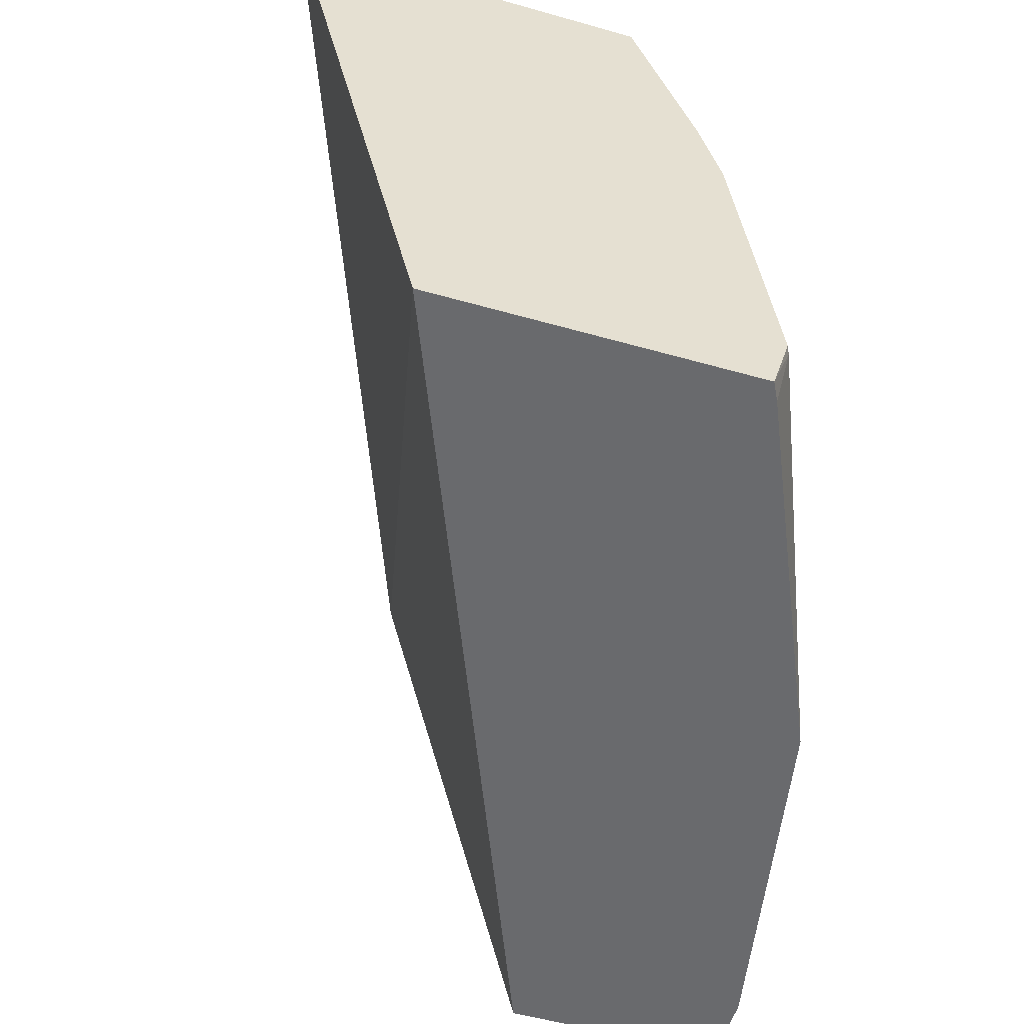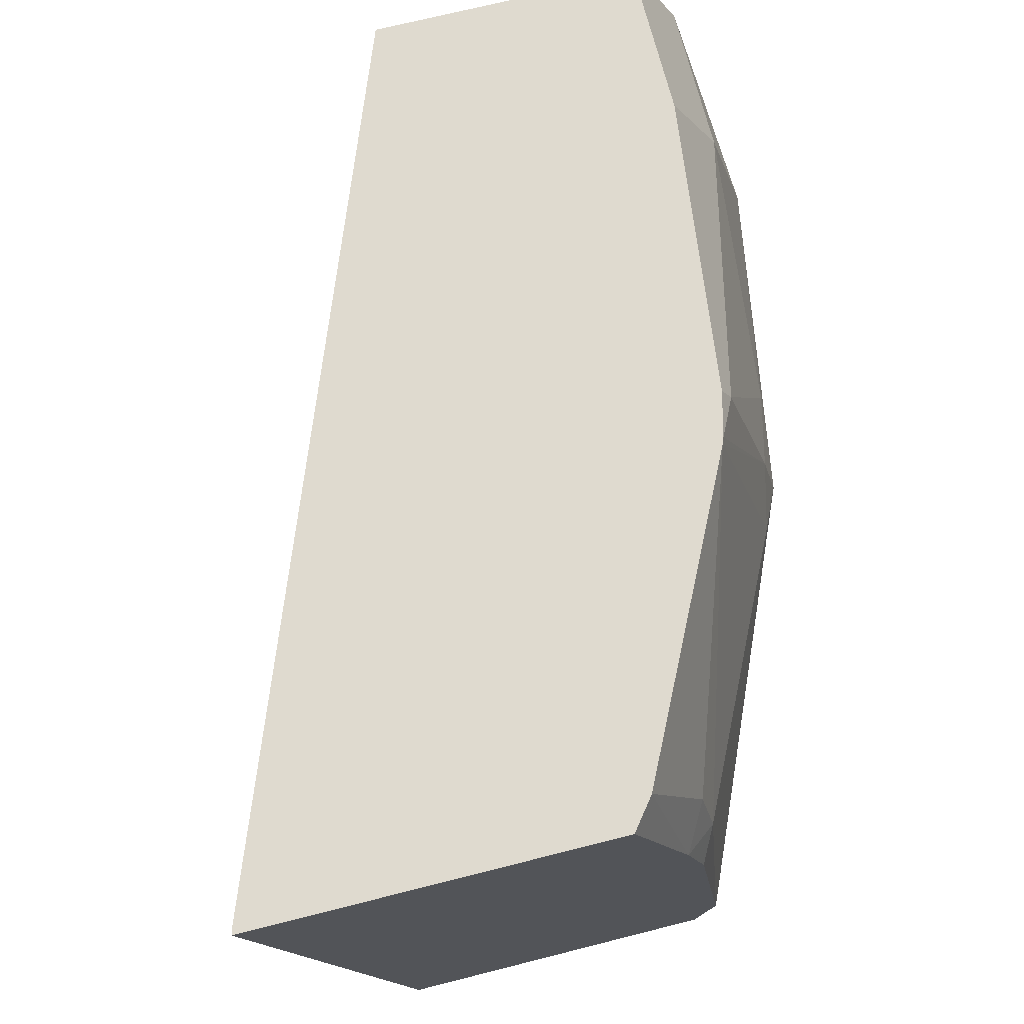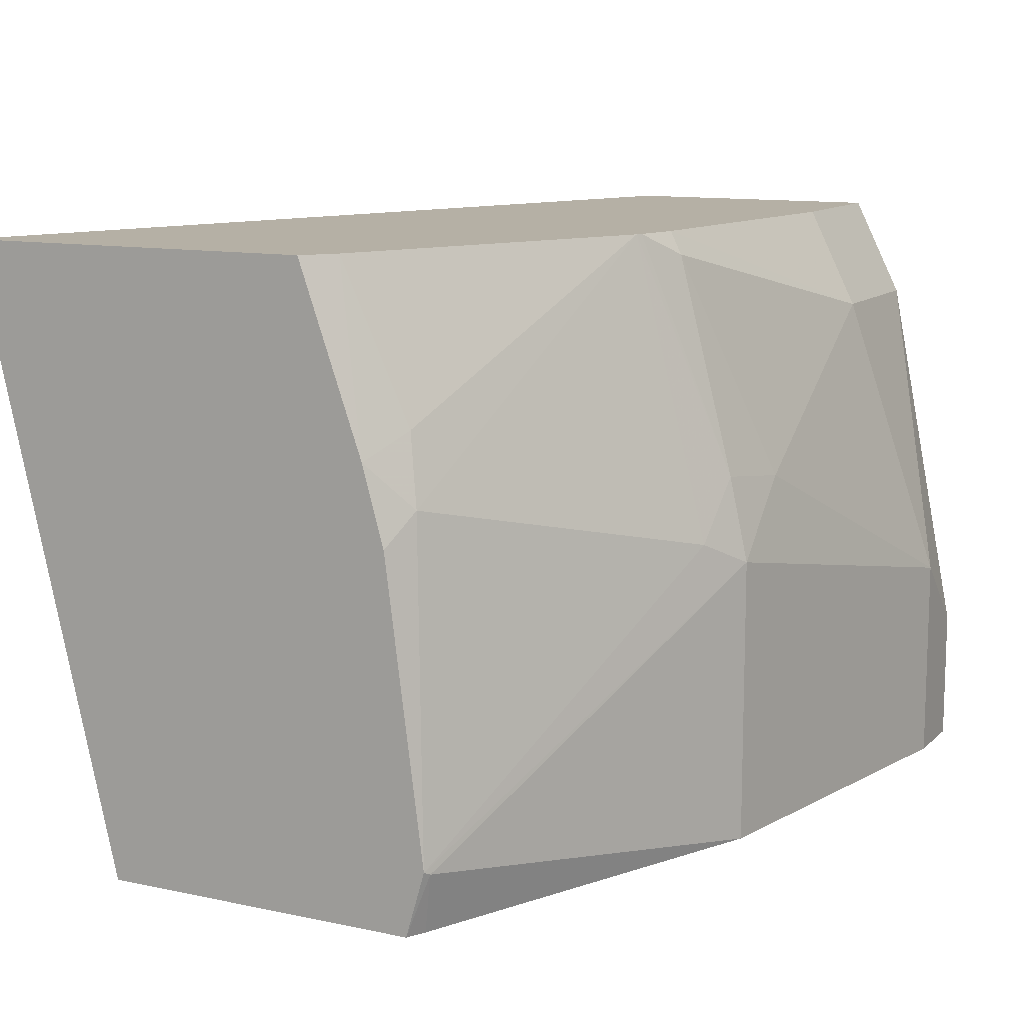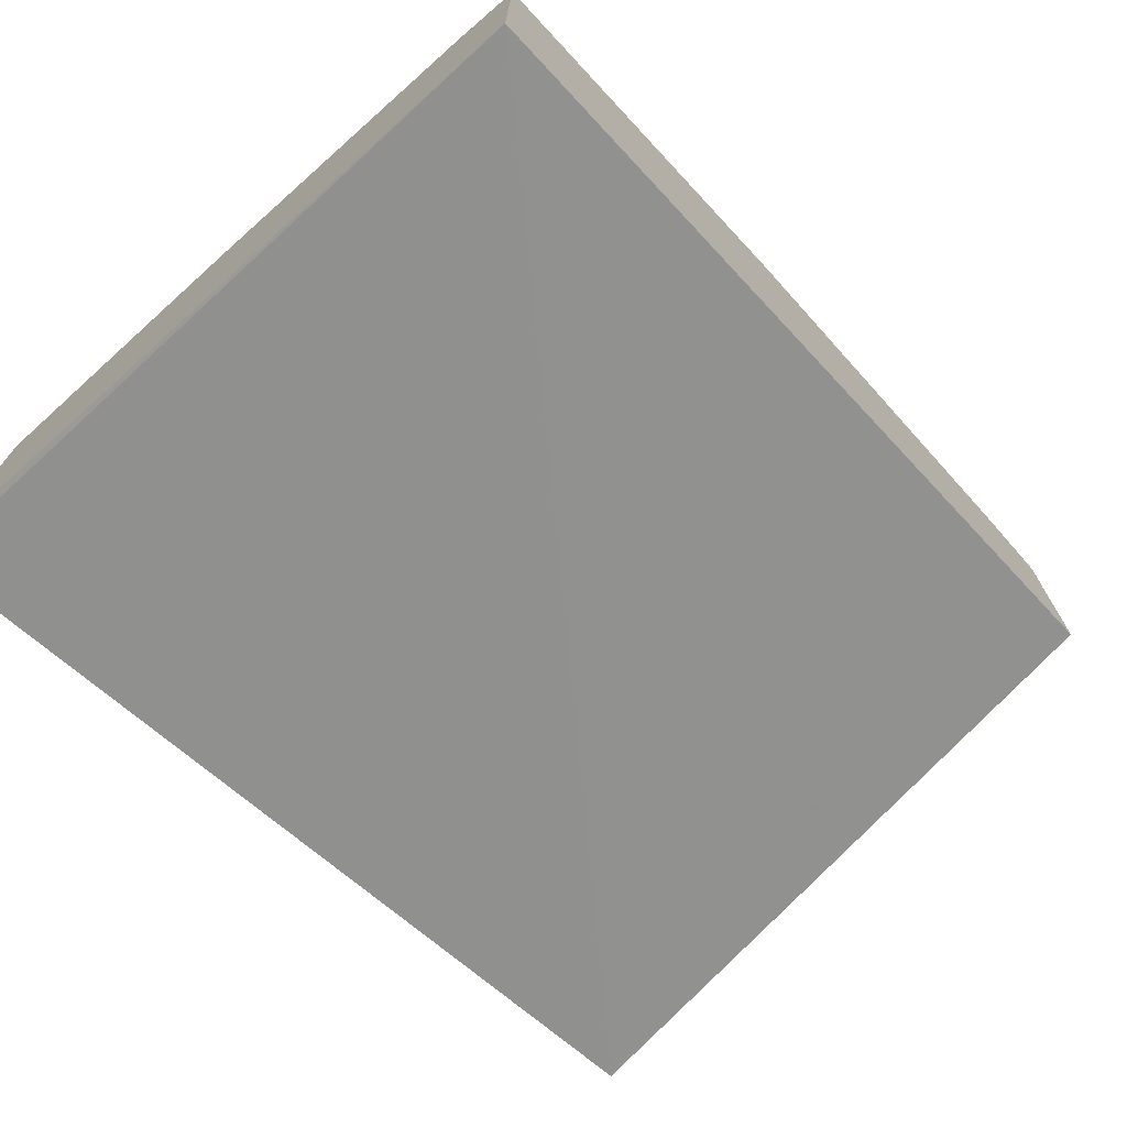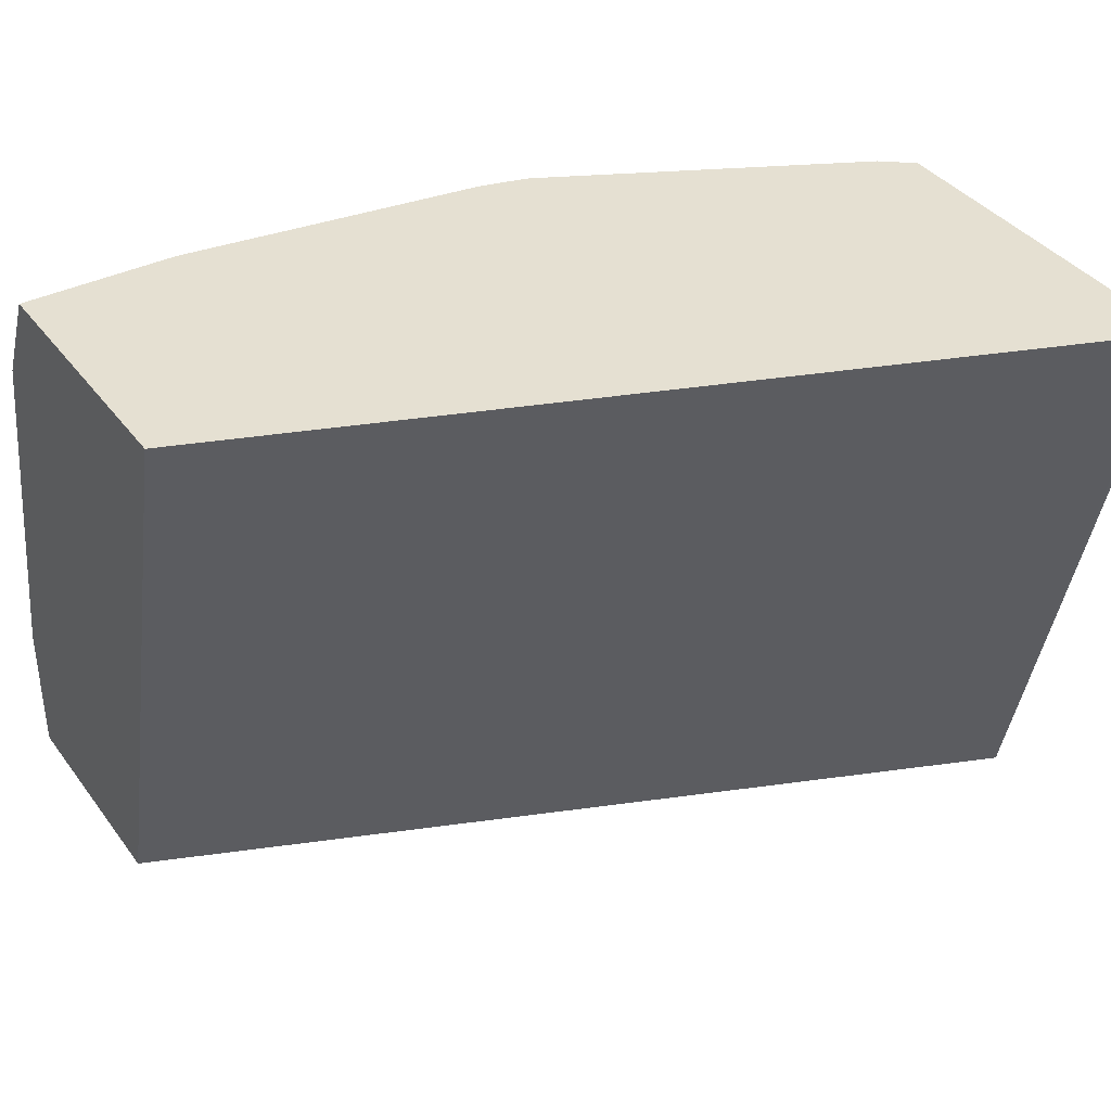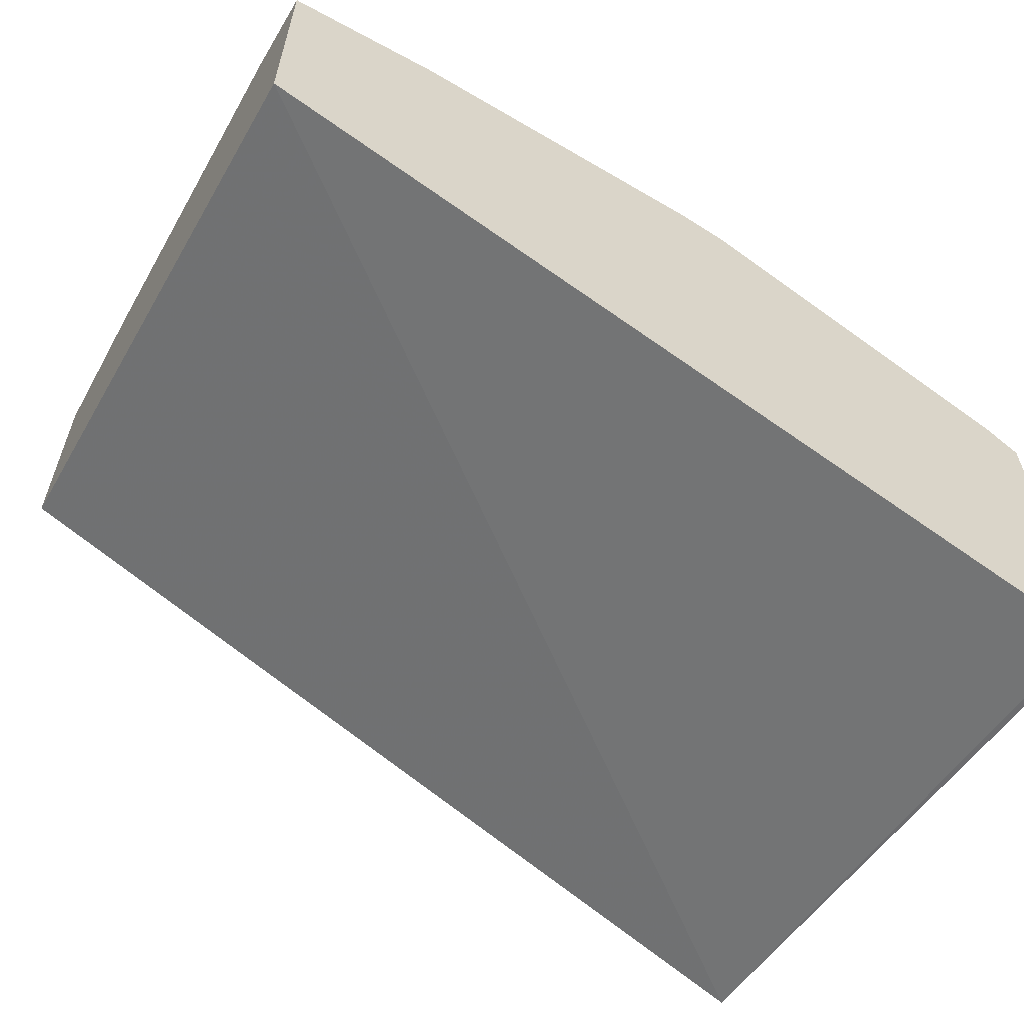
<metadata>
{"format":"obj","ext":"obj","renderer":"f3d","projection":"perspective","resolution":1024,"background":"white","views":[{"elev":-53.0,"azim":-106.9,"up":"+Y"},{"elev":70.7,"azim":-104.2,"up":"+Y"},{"elev":11.7,"azim":-62.9,"up":"+Y"},{"elev":-73.2,"azim":-48.7,"up":"+Z"},{"elev":37.8,"azim":147.7,"up":"+Y"},{"elev":-61.2,"azim":151.2,"up":"+Z"}]}
</metadata>
<code>
v -0.3864 -0.05936 0.4386
v -0.3841 -0.05936 0.4392
v -0.3864 -0.3423 0.5041
v -0.3864 -0.05936 0.6048
v -0.3835 -0.05936 0.4394
v -0.3864 -0.3423 0.6522
v 0.001259 -0.05936 0.5875
v 0.001259 -0.3423 0.6624
v -0.3864 -0.1418 0.6337
v -0.3731 -0.05936 0.6153
v -0.3864 -0.3123 0.6609
v -0.3778 -0.3423 0.6567
v -0.3835 -0.3137 0.6624
v 0.001259 -0.05936 0.7095
v 0.001259 -0.3423 0.7665
v -0.3864 -0.1772 0.6435
v -0.3718 -0.1627 0.6508
v -0.366 -0.1307 0.6449
v -0.3722 -0.05936 0.616
v -0.2091 -0.2092 0.7321
v -0.2324 -0.1976 0.7205
v -0.2091 -0.3423 0.7321
v 0.001259 -0.08135 0.7205
v -0.06973 -0.05936 0.7095
v 0.001259 -0.3137 0.7665
v -3.133e-05 -0.3423 0.767
v -0.2327 -0.05936 0.6857
v -0.3025 -0.05936 0.6509
v -0.03486 -0.244 0.767
v -0.1743 -0.1743 0.7321
v -0.2091 -0.17 0.7234
v -0.03486 -0.3423 0.767
v 0.001259 -0.1046 0.7321
v -0.06973 -0.08135 0.7205
v -0.2091 -0.05936 0.6921
v 0.001259 -0.2776 0.7663
v -3.133e-05 -0.2789 0.767
v -0.2299 -0.05936 0.6869
v -0.06973 -0.1046 0.7321
v -0.2091 -0.06975 0.6972
f 20 31 21
f 15 37 26
f 20 30 31
f 20 29 30
f 18 28 19
f 18 27 28
f 17 27 18
f 17 21 27
f 13 22 20
f 14 34 23
f 14 24 34
f 12 22 13
f 11 21 17
f 11 20 21
f 11 13 20
f 20 22 32
f 15 25 37
f 20 32 29
f 29 33 39
f 23 34 39
f 11 17 16
f 35 40 39
f 34 35 39
f 33 37 36
f 31 40 38
f 30 40 31
f 30 39 40
f 21 31 27
f 29 39 30
f 27 31 38
f 26 29 32
f 26 37 29
f 25 36 37
f 24 35 34
f 35 38 40
f 23 39 33
f 29 37 33
f 9 19 10
f 1 14 7
f 9 17 18
f 1 7 5
f 1 24 14
f 1 35 24
f 1 38 35
f 1 27 38
f 1 28 27
f 1 19 28
f 1 10 19
f 1 4 10
f 1 9 4
f 1 16 9
f 1 11 16
f 1 6 11
f 1 3 6
f 1 2 3
f 1 5 2
f 2 5 3
f 9 18 19
f 3 7 8
f 9 16 17
f 7 15 8
f 7 25 15
f 7 36 25
f 3 5 7
f 7 23 33
f 7 14 23
f 6 13 11
f 7 33 36
f 4 9 10
f 3 12 6
f 3 22 12
f 3 32 22
f 3 26 32
f 3 15 26
f 3 8 15
f 6 12 13

</code>
